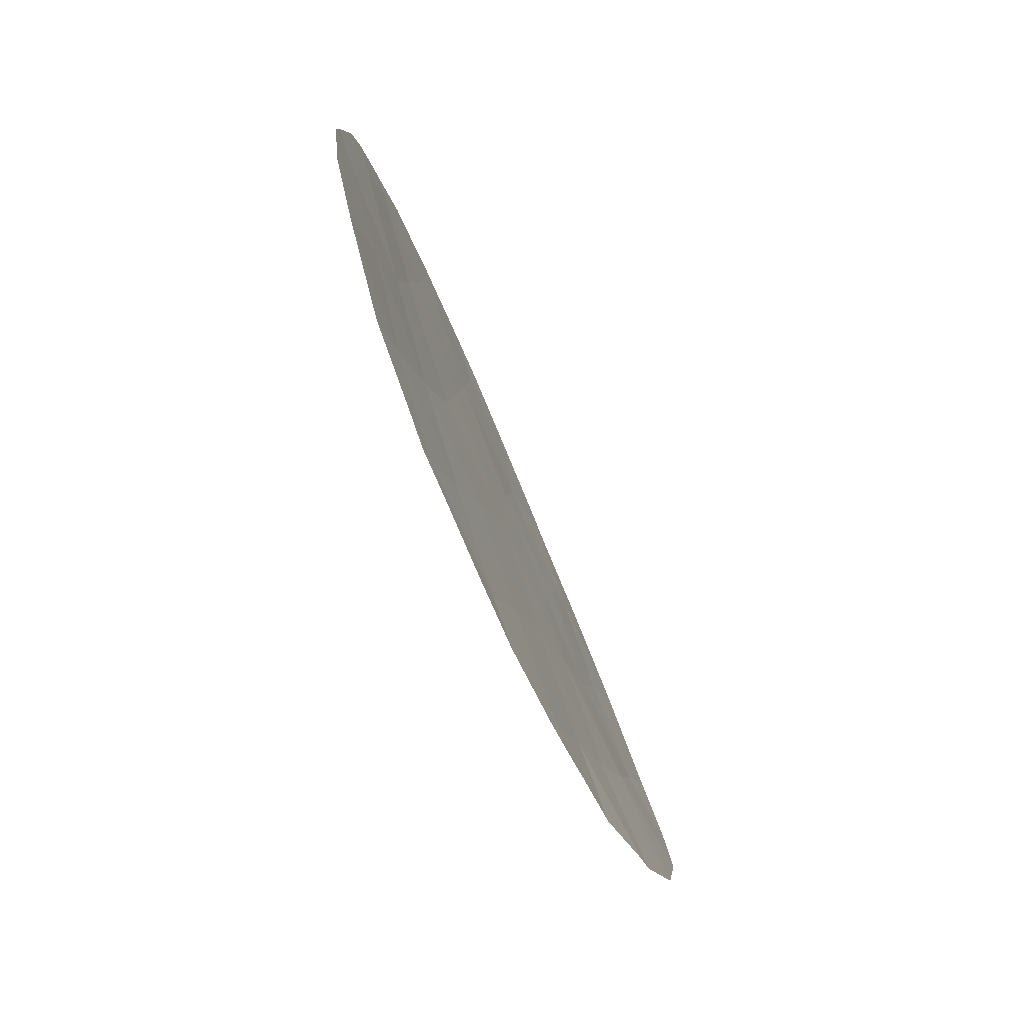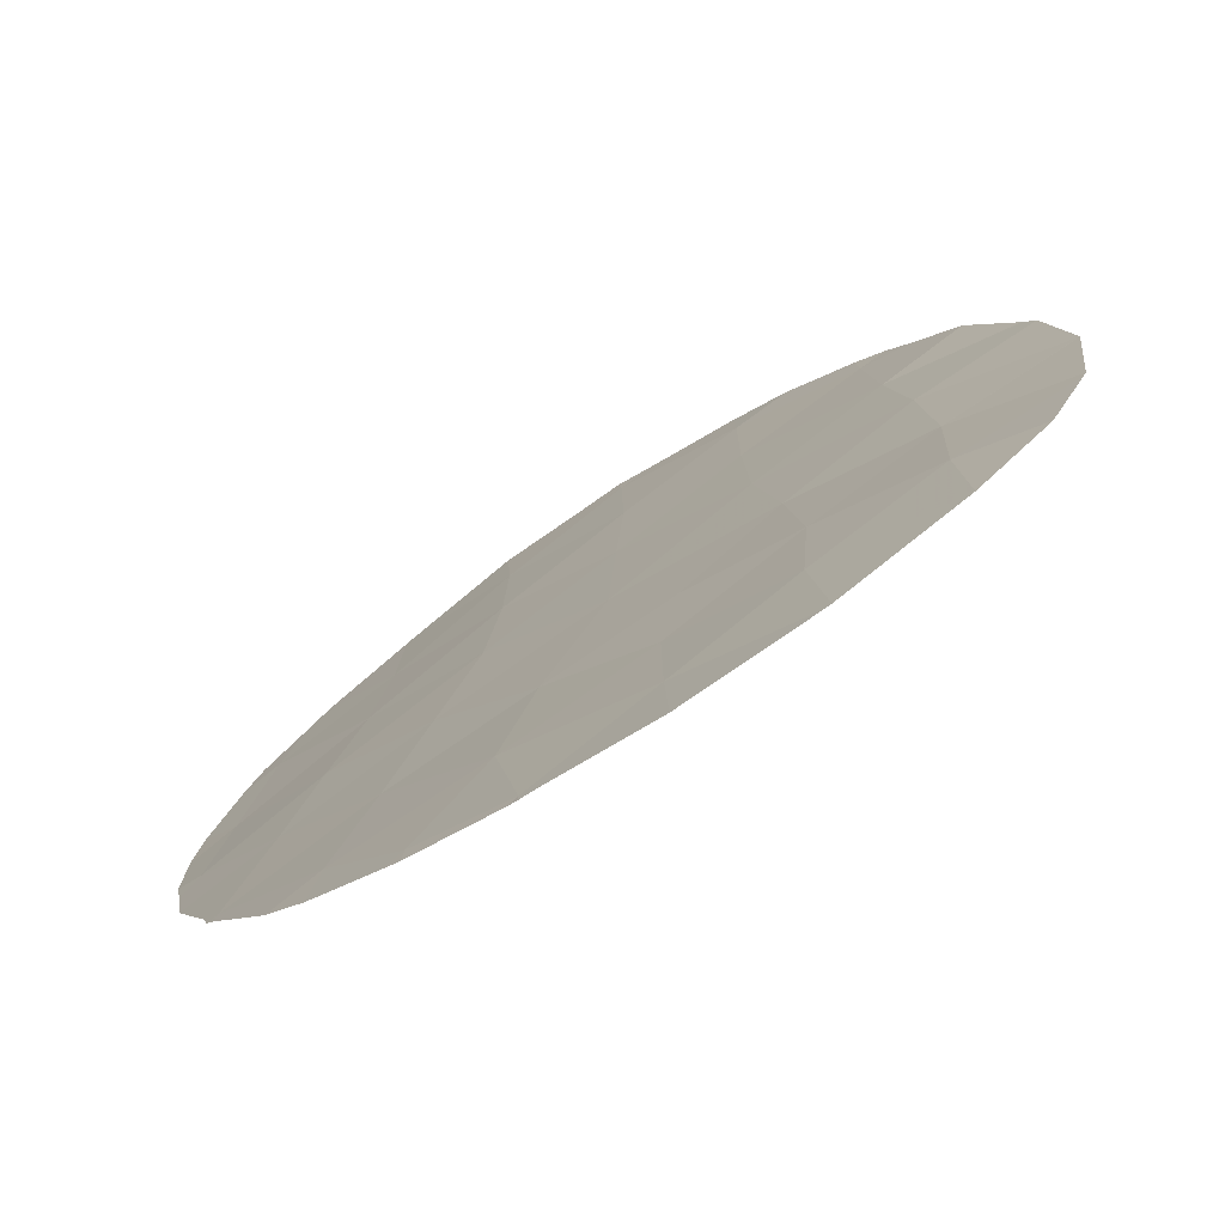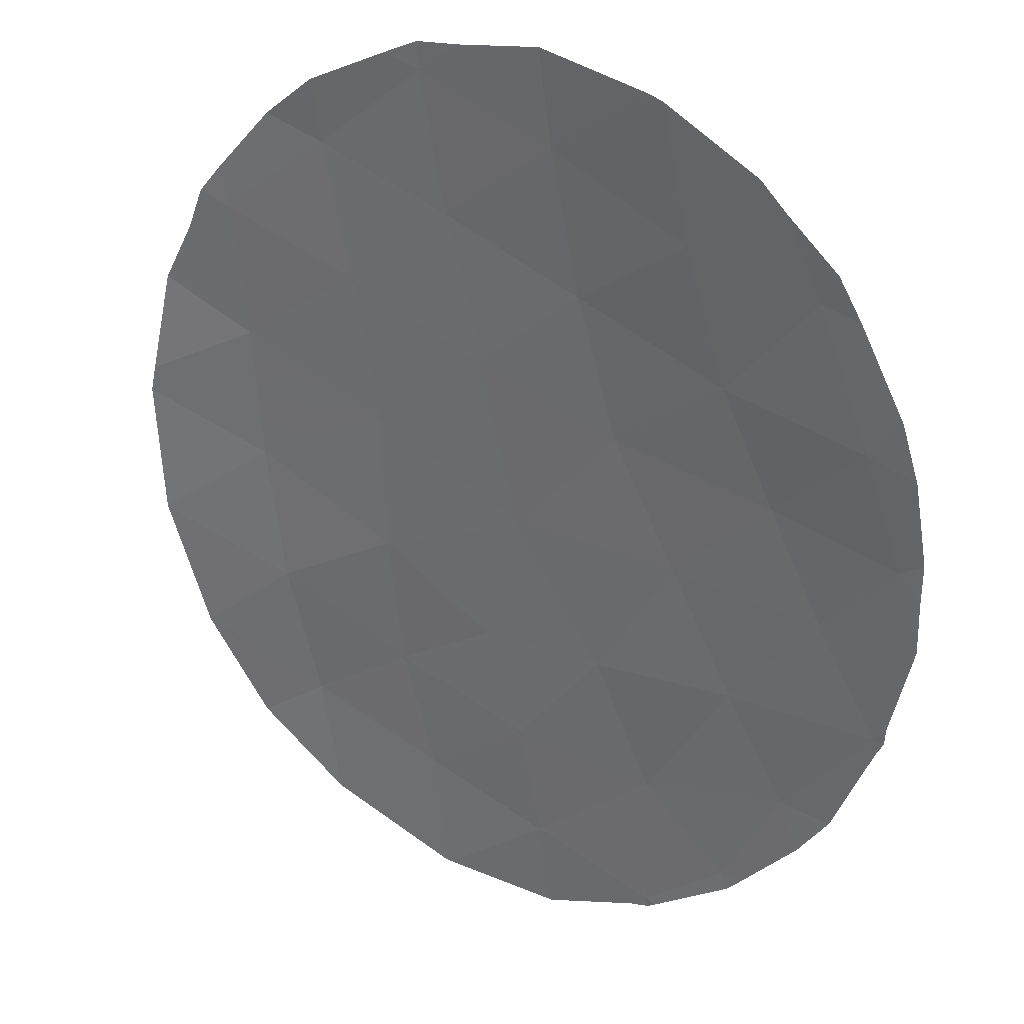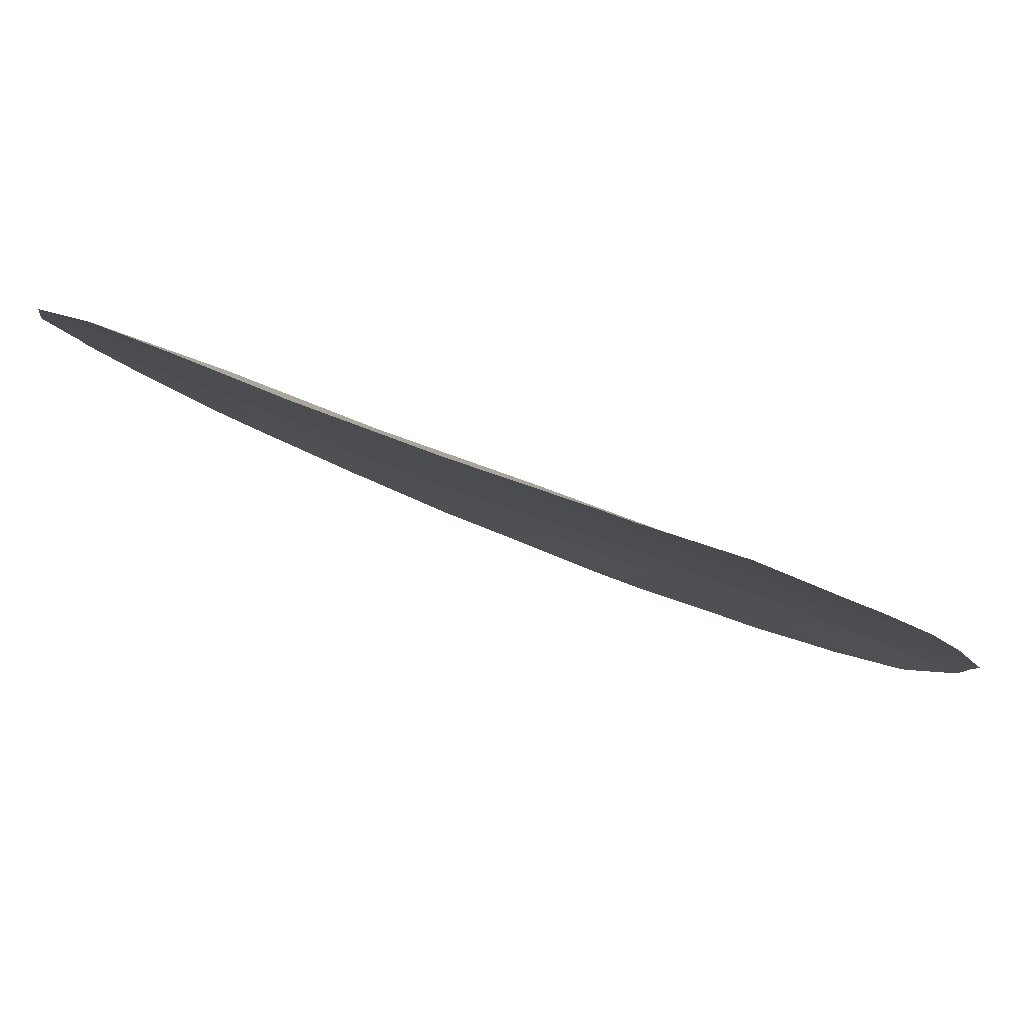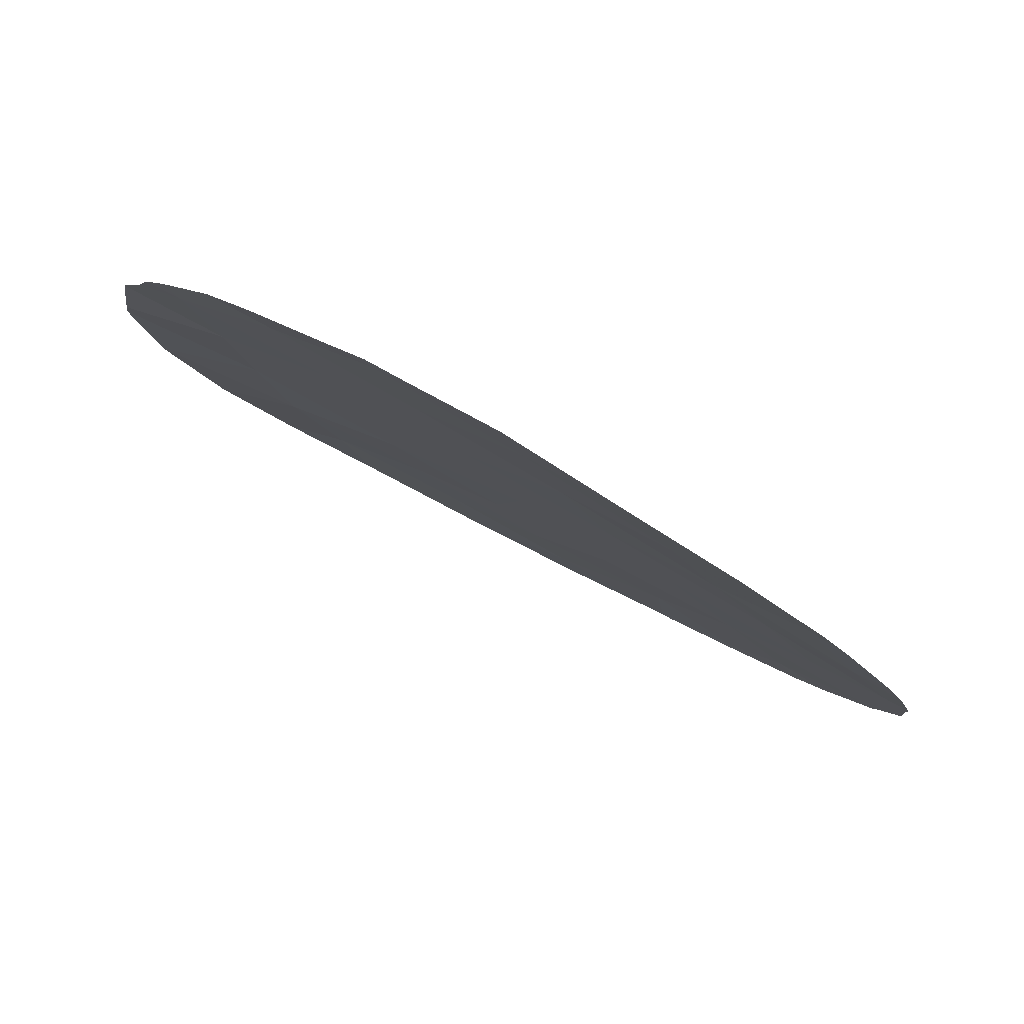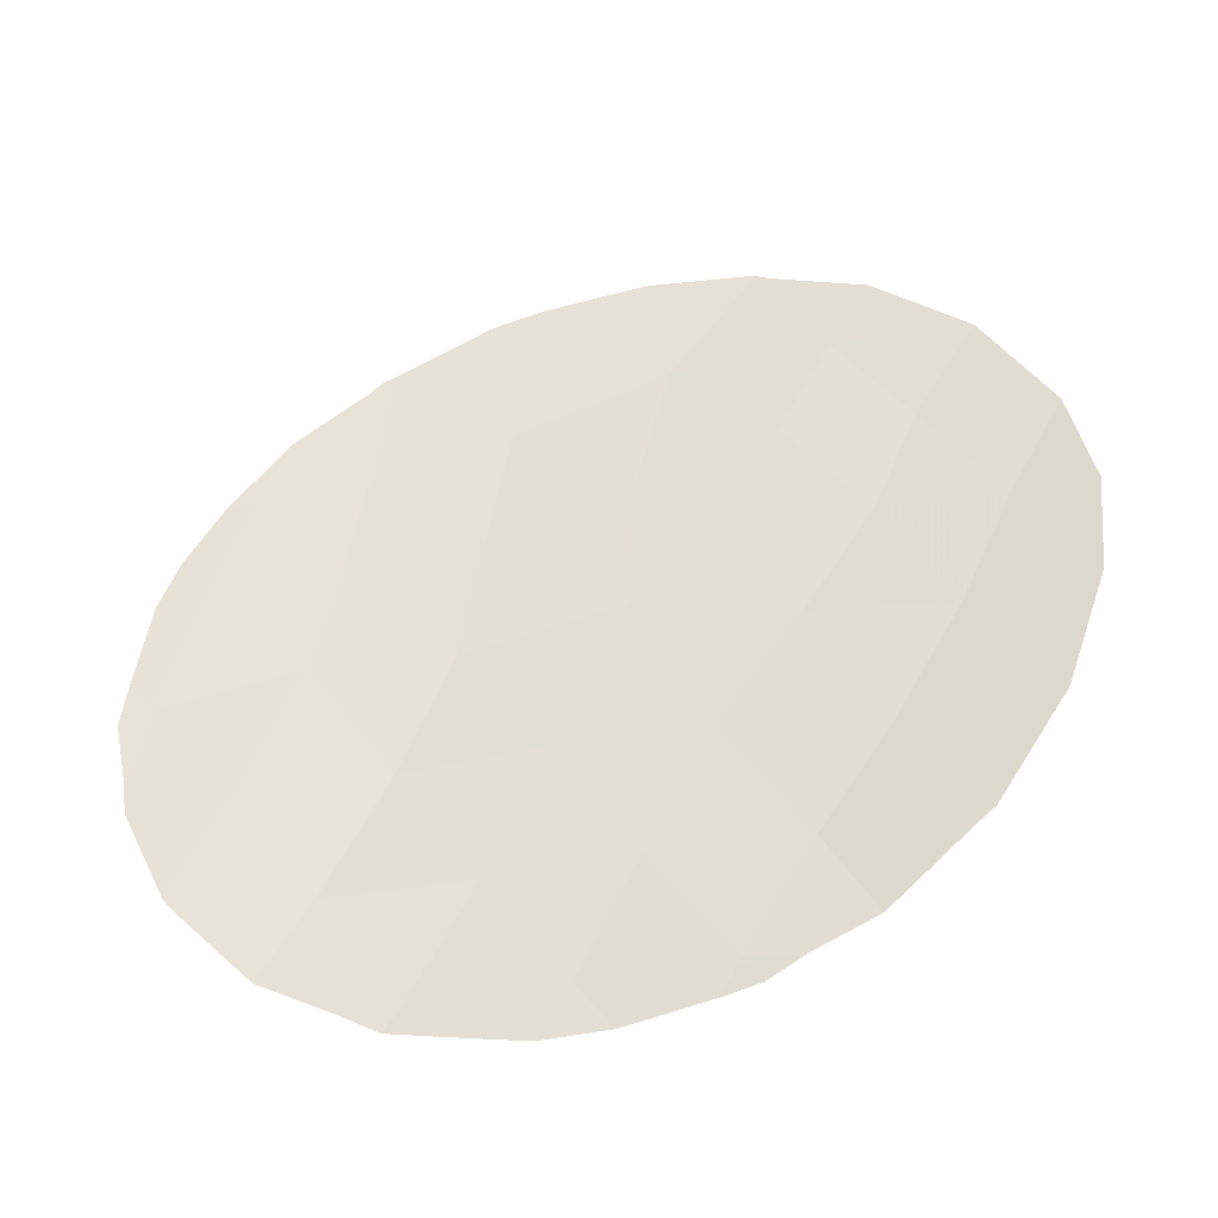
<metadata>
{"format":"obj","ext":"obj","renderer":"f3d","projection":"perspective","resolution":1024,"background":"white","views":[{"elev":-74.7,"azim":-30.4,"up":"+Z"},{"elev":28.7,"azim":20.8,"up":"+Y"},{"elev":-79.2,"azim":-149.2,"up":"+Y"},{"elev":26.6,"azim":123.8,"up":"+Y"},{"elev":-29.6,"azim":-145.0,"up":"+Y"},{"elev":-40.3,"azim":46.2,"up":"+Z"}]}
</metadata>
<code>
v -15.96 71.88 27.01
v -20.95 68.04 27.13
v -17.01 70.73 16.82
v -18.01 70.1 18.5
v -16.26 71.33 18.48
v -21.25 67.68 18.26
v -20.58 68.27 20.11
v -14.08 73.08 23.7
v -14.65 72.55 21.88
v -17.81 70.54 26.85
v -22.71 66.56 23.45
v -21.34 67.73 23.69
v -23.12 66.2 21.47
v -22.09 67 20.13
v -21.59 67.48 21.97
v -16.35 71.41 22.08
v -15.56 72.07 23.76
v -16.85 71.28 28.54
v -15.05 72.5 25.45
v -15.43 71.96 20.1
v -19.4 69.31 27.65
v -13.42 73.58 25.31
v -18.23 70.08 22.56
v -20.32 68.36 16.58
v -18.09 70.33 28.46
v -16.55 71.38 25.44
v -20.02 68.75 22.01
v -18.67 69.58 16.73
v -21.11 67.93 25.37
v -22.33 66.92 25.04
v -16.92 71.07 23.87
v -17.26 70.71 20.38
v -19.79 68.96 23.99
v -19.55 69.17 25.93
v -19.62 68.94 18.35
v -18.13 70.21 24.88
v -18.98 69.46 20.32
v -16.35 71.18 16.78
v -16.79 70.85 16.43
v -15.63 71.69 17.22
v -13.06 73.68 23.69
v -13.1 73.5 22.13
v -13.11 73.48 22
v -21.18 67.85 27.03
v -22.02 67.17 26.13
v -23.47 65.91 21.24
v -23.3 66.02 20.28
v -20.92 68.07 27.31
v -21.05 67.96 27.23
v -16.81 71.32 28.68
v -16.6 71.46 28.57
v -23.05 66.29 24.02
v -23.26 66.1 23.24
v -23.42 65.97 21.89
v -18.27 70.18 28.66
v -18.02 70.38 28.72
v -16.91 71.23 28.68
v -17.23 70.56 16.29
v -14.66 72.3 18.25
v -13.58 73.05 20.13
v -14.42 72.47 18.51
v -22.64 66.66 25.06
v -22.37 66.88 25.51
v -23.23 66.06 19.78
v -20.48 68.22 16.26
v -20.92 67.89 16.57
v -20.03 68.54 16.16
v -18.99 69.29 15.95
v -18.22 69.87 16.02
v -19.85 68.94 28.14
v -19.25 69.41 28.39
v -13.42 73.58 25.3
v -22.71 66.44 18.42
v -15.48 72.27 28.16
v -14.36 73.02 27.08
v -22.62 66.51 18.26
v -13.57 73.06 20.15
v -13.42 73.58 25.31
v -13.42 73.58 25.31
v -21.76 67.24 17.1
v -14.3 73.06 27.02
v -13.44 73.57 25.34
f 3 39 38
f 5 3 38
f 5 38 40
f 8 42 41
f 8 9 43
f 8 43 42
f 20 9 16
f 29 2 44
f 29 44 45
f 13 46 47
f 2 48 49
f 18 51 50
f 19 26 17
f 35 37 7
f 21 10 25
f 11 52 53
f 13 11 53
f 13 53 54
f 15 11 13
f 25 56 55
f 25 18 57
f 25 57 56
f 3 58 39
f 18 50 57
f 5 4 3
f 11 15 12
f 5 40 59
f 20 61 60
f 30 63 62
f 34 29 33
f 12 27 33
f 14 13 47
f 14 47 64
f 13 54 46
f 7 27 15
f 35 24 28
f 24 66 65
f 8 19 17
f 9 8 17
f 17 16 9
f 28 24 67
f 28 67 68
f 28 68 69
f 33 36 34
f 2 21 70
f 2 70 48
f 21 71 70
f 22 8 41
f 22 41 72
f 23 31 36
f 1 26 19
f 26 1 10
f 1 18 10
f 14 64 73
f 19 8 22
f 20 32 5
f 37 32 23
f 1 75 74
f 2 49 44
f 3 28 69
f 3 69 58
f 12 29 30
f 2 29 34
f 11 30 62
f 11 62 52
f 30 11 12
f 18 1 74
f 18 74 51
f 6 14 73
f 6 73 76
f 9 77 43
f 31 16 17
f 20 5 59
f 20 59 61
f 37 27 7
f 22 78 79
f 33 27 23
f 9 20 60
f 9 60 77
f 6 76 80
f 22 72 78
f 16 31 23
f 4 28 3
f 30 29 45
f 30 45 63
f 34 21 2
f 33 29 12
f 15 27 12
f 1 19 81
f 1 81 75
f 37 35 4
f 14 6 7
f 7 15 14
f 15 13 14
f 4 35 28
f 6 24 35
f 24 6 80
f 24 80 66
f 7 6 35
f 24 65 67
f 36 10 34
f 21 34 10
f 21 25 55
f 21 55 71
f 33 23 36
f 31 26 36
f 26 31 17
f 10 36 26
f 22 79 82
f 19 22 82
f 19 82 81
f 20 16 32
f 5 32 4
f 27 37 23
f 37 4 32
f 23 32 16
f 18 25 10

</code>
